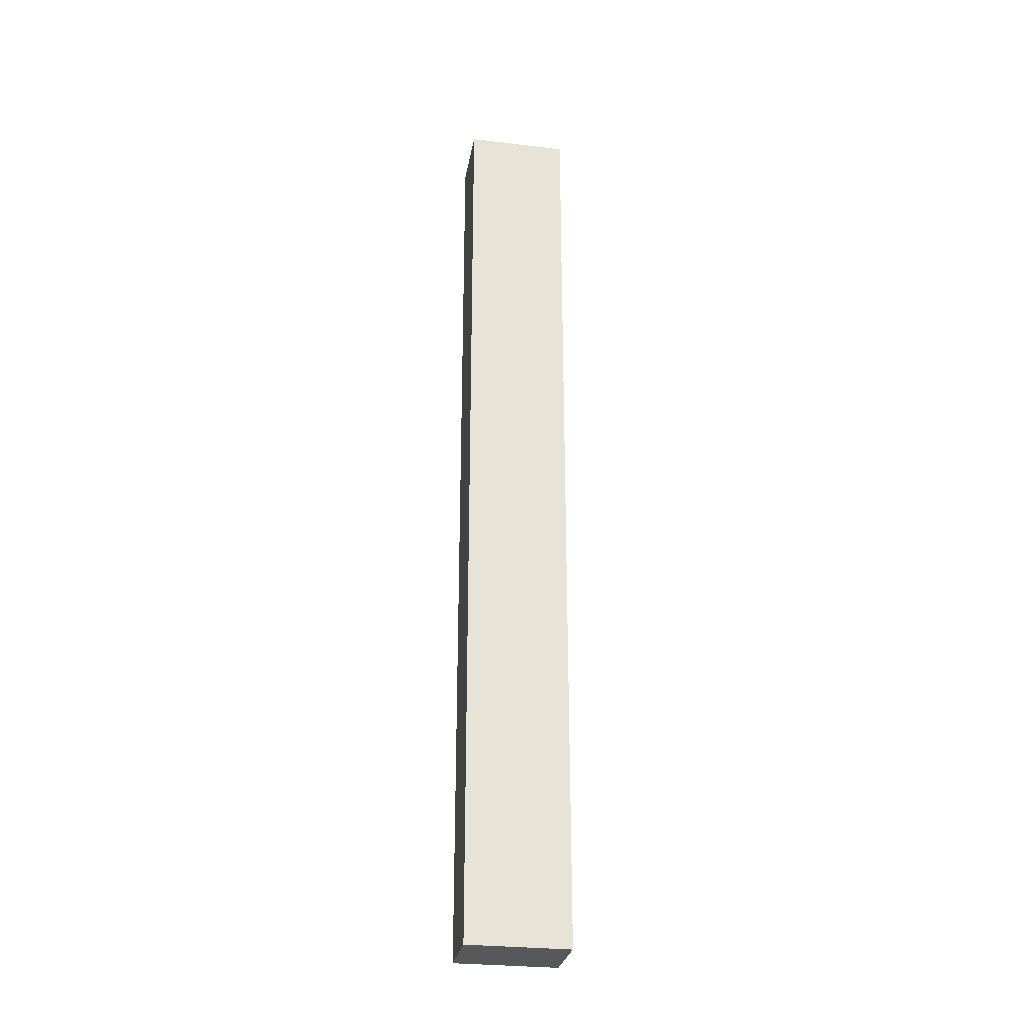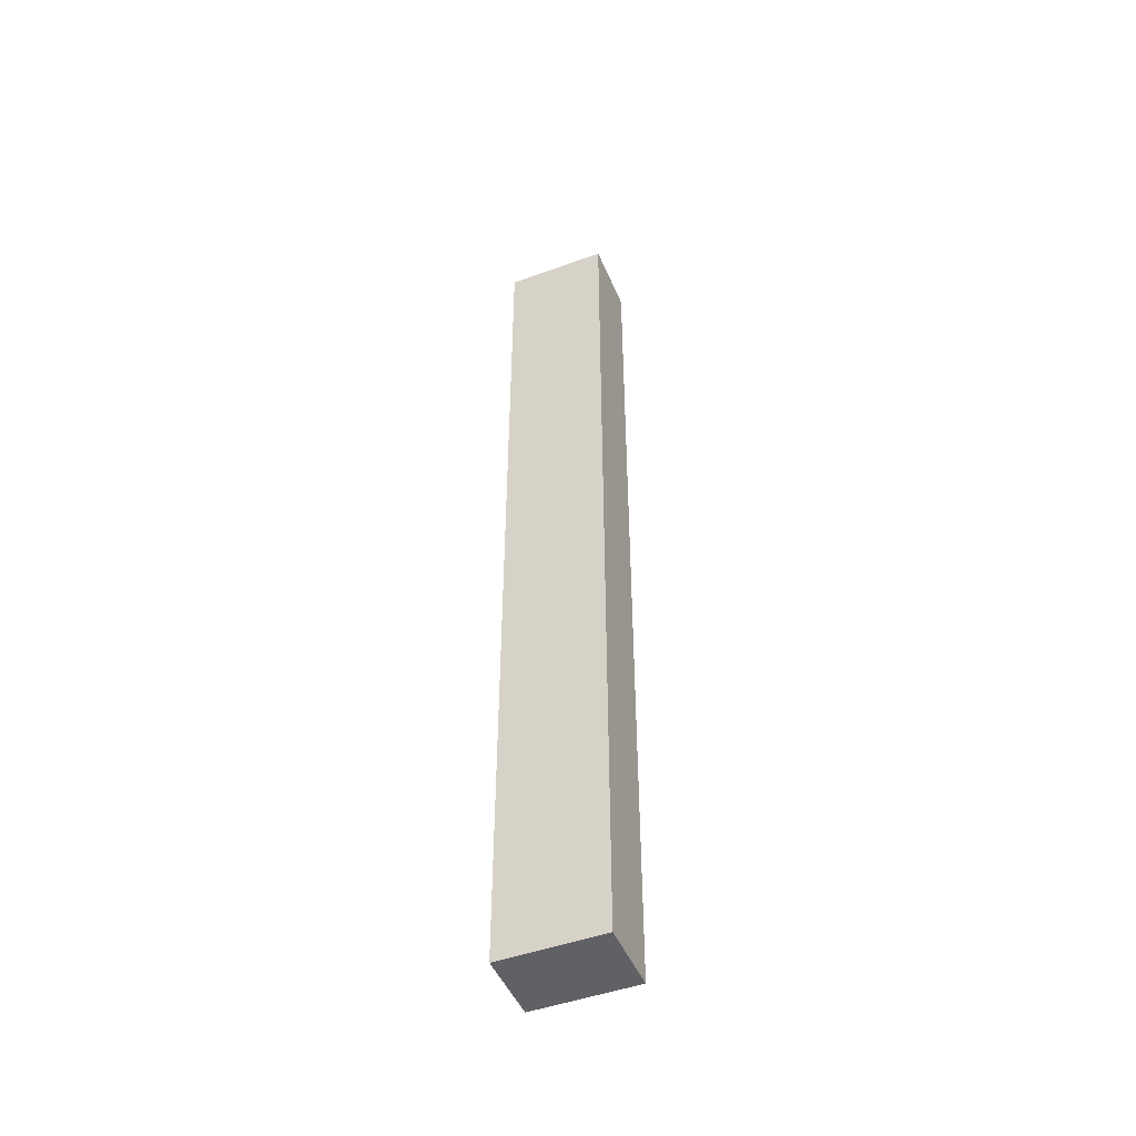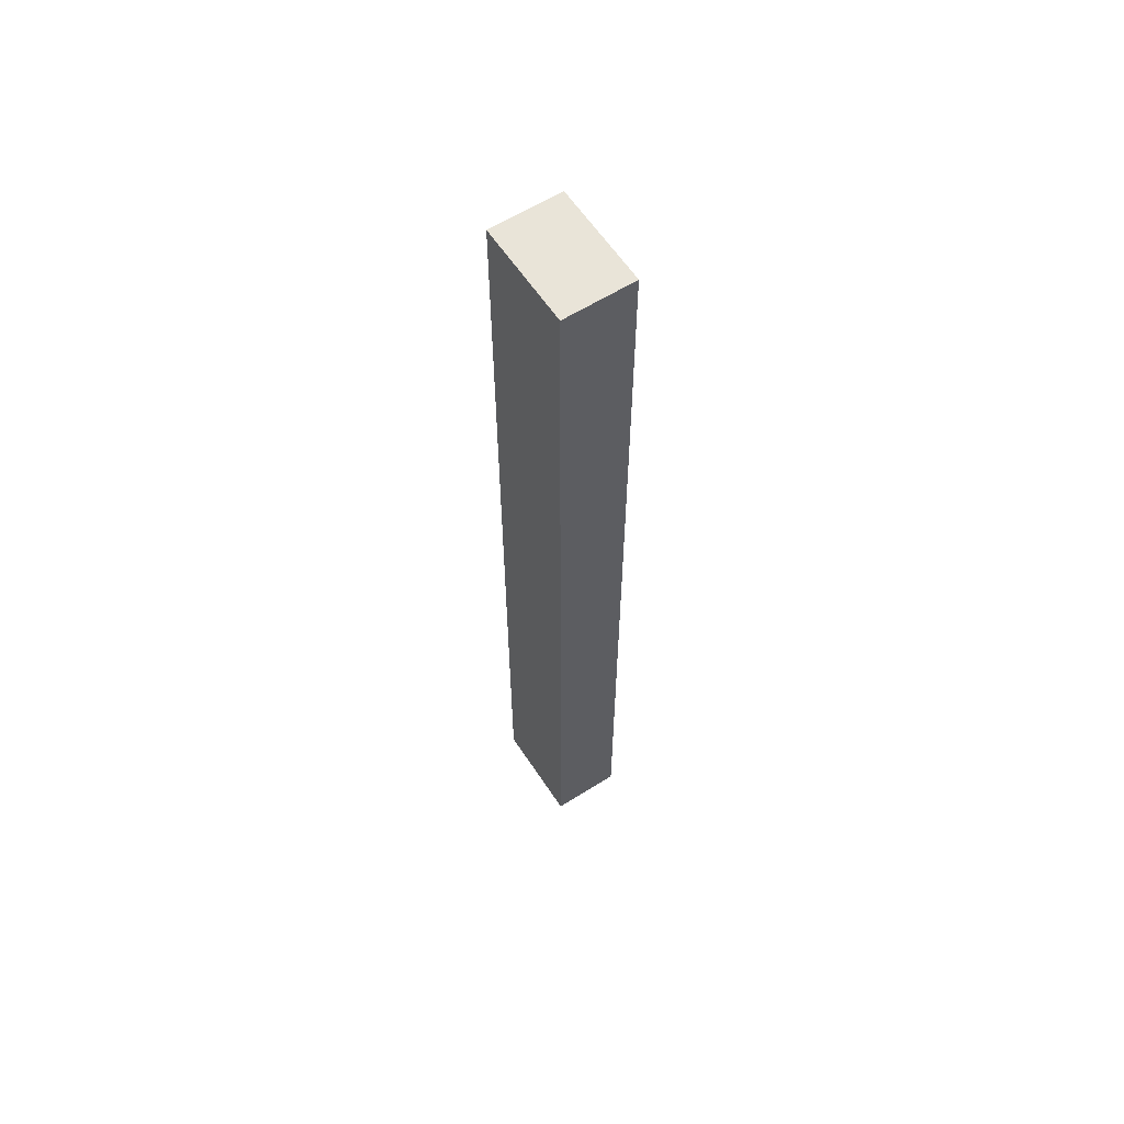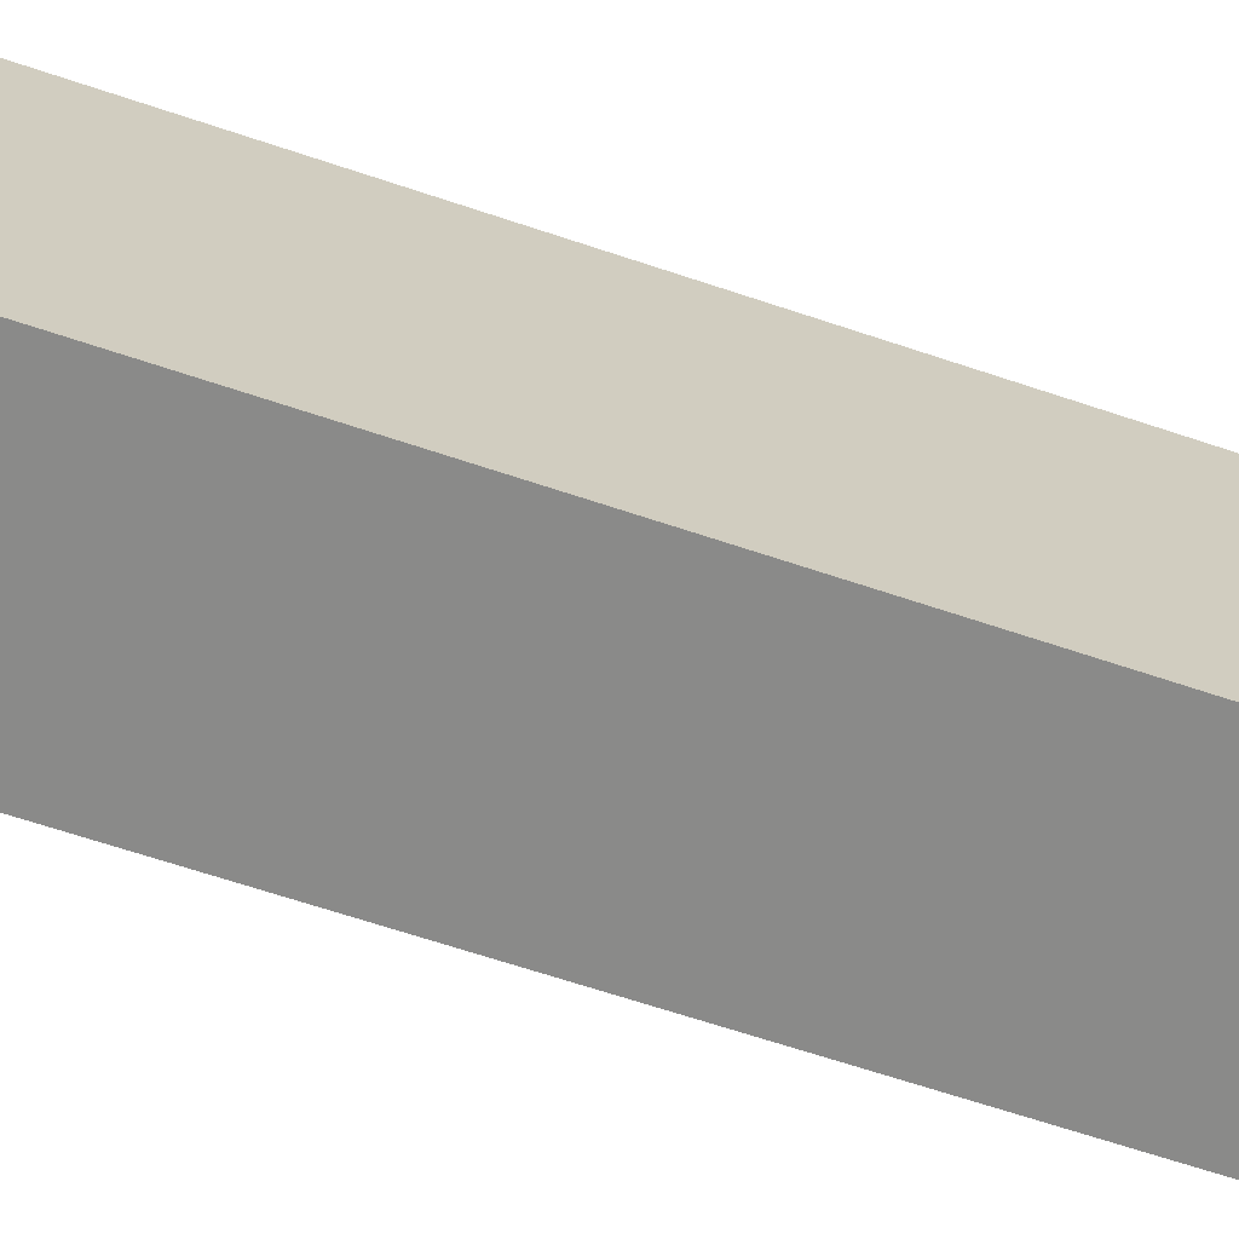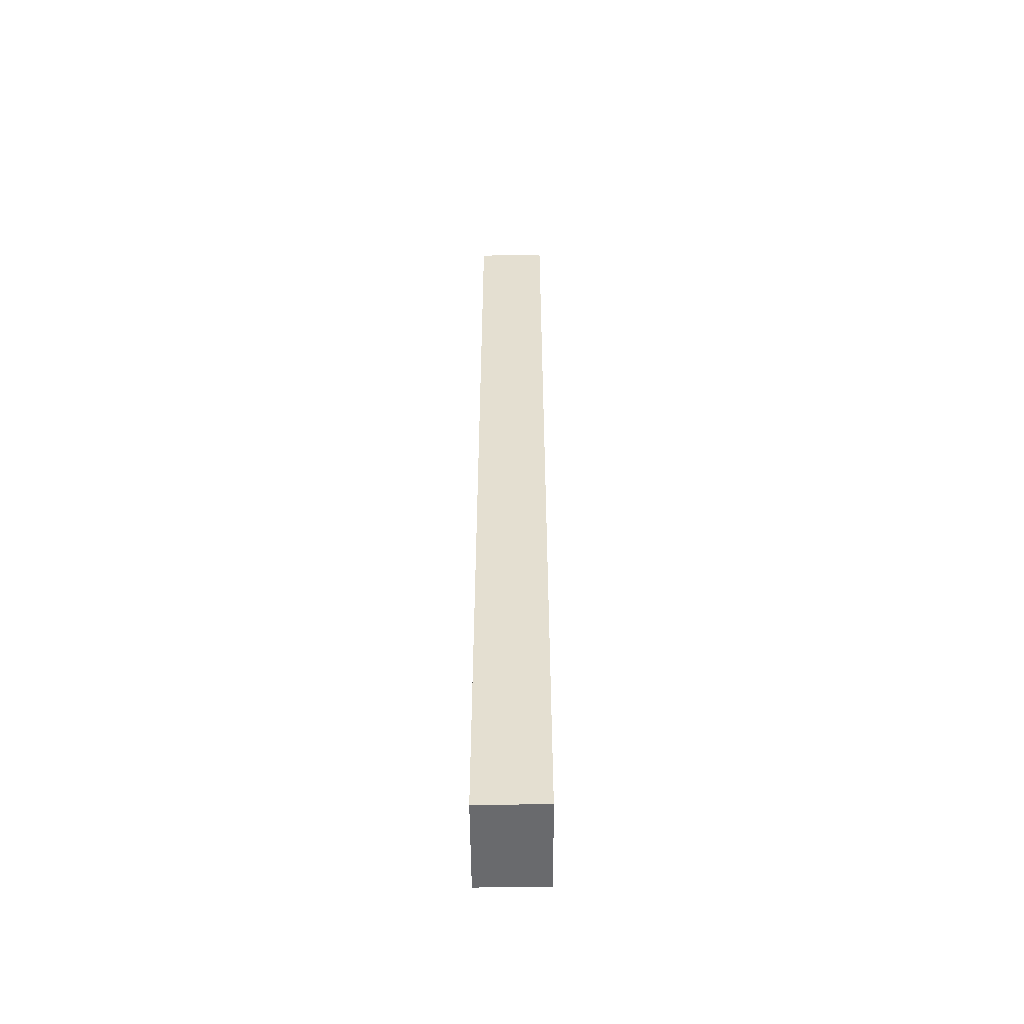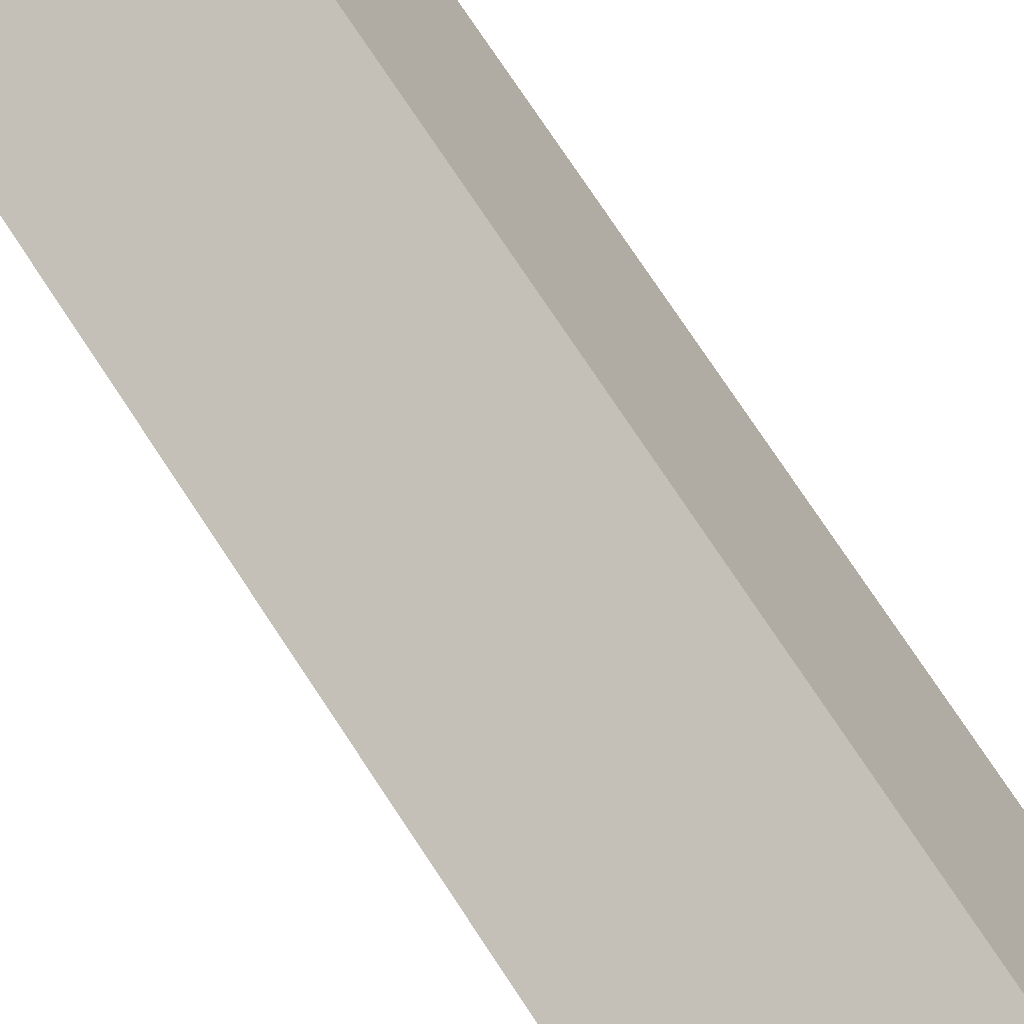
<metadata>
{"format":"obj","ext":"obj","renderer":"f3d","projection":"perspective","resolution":1024,"background":"white","views":[{"elev":-28.3,"azim":107.9,"up":"+Y"},{"elev":-48.2,"azim":140.1,"up":"+Y"},{"elev":60.6,"azim":-5.2,"up":"+Y"},{"elev":-38.0,"azim":-116.6,"up":"+Z"},{"elev":-53.1,"azim":-151.5,"up":"+Y"},{"elev":58.9,"azim":149.7,"up":"+Z"}]}
</metadata>
<code>
v  1.213 18.41 -0.634
v  0.938 18.41 1.758
v  2.15 18.41 1.124
v  0 18.41 1.128e-15
v  0.938 -1.076e-16 1.758
v  2.15 -6.883e-17 1.124
v  1.213 3.882e-17 -0.634
v  0 0 0
g defaultobject
f 1 2 3
f 2 1 4
f 5 3 2
f 3 5 6
f 6 1 3
f 1 6 7
f 7 4 1
f 4 7 8
f 8 2 4
f 2 8 5
f 5 7 6
f 7 5 8

</code>
